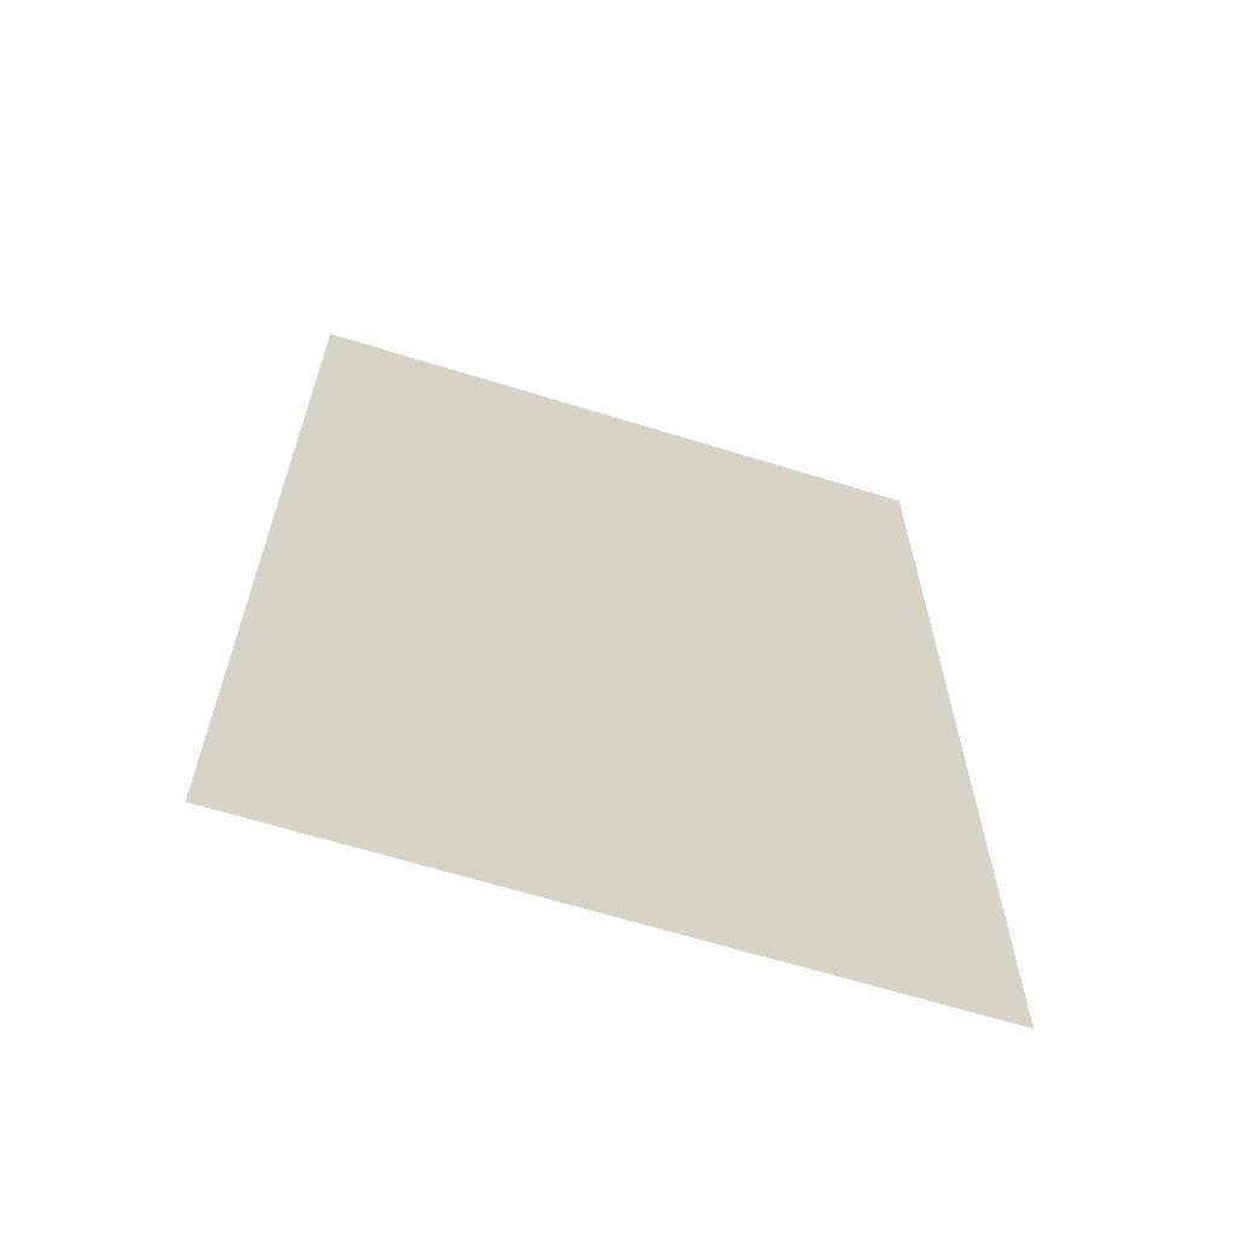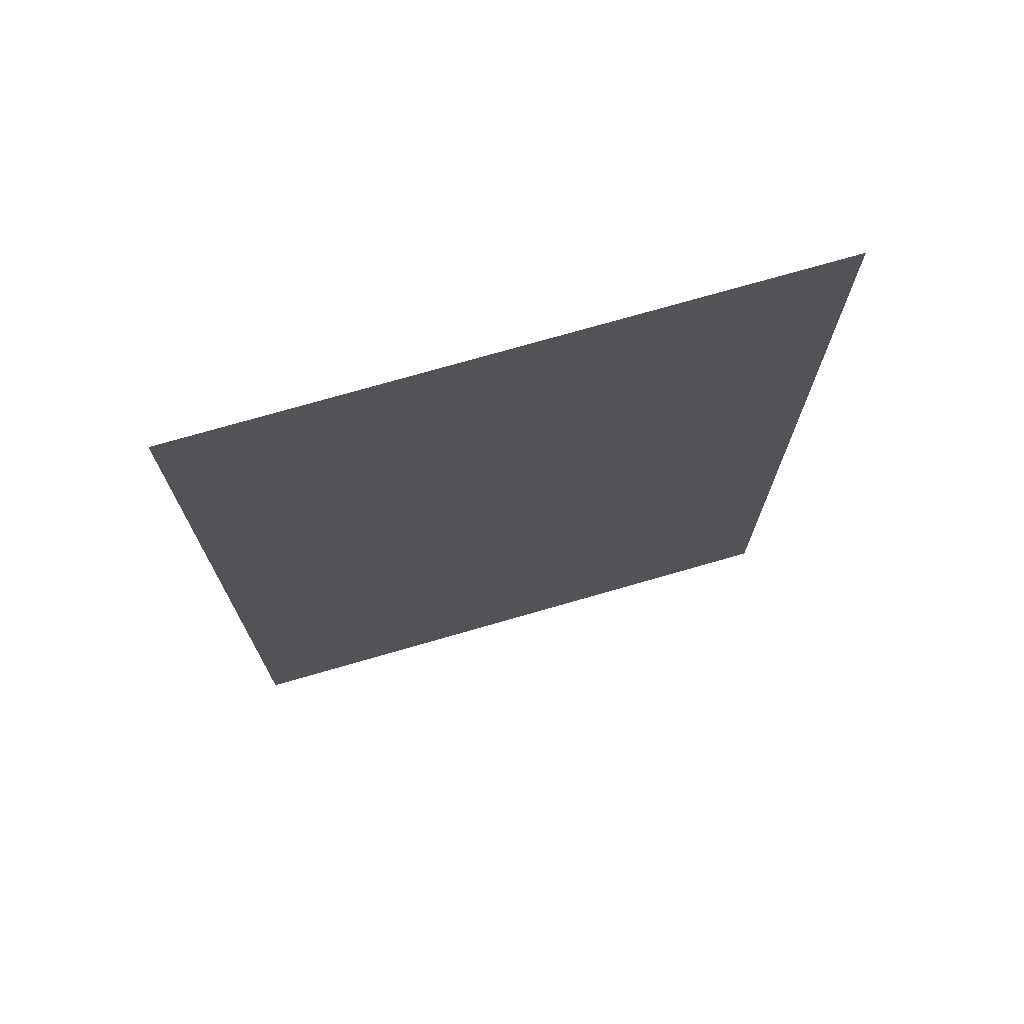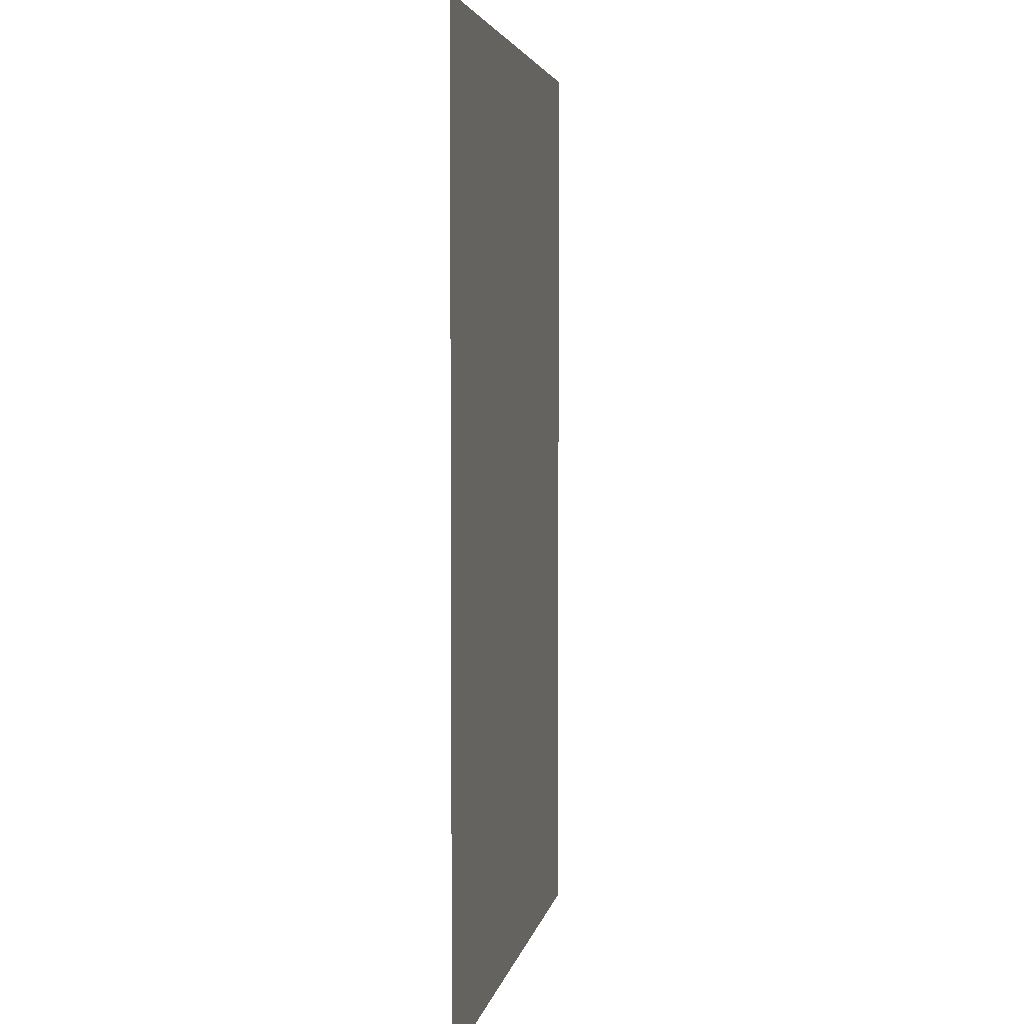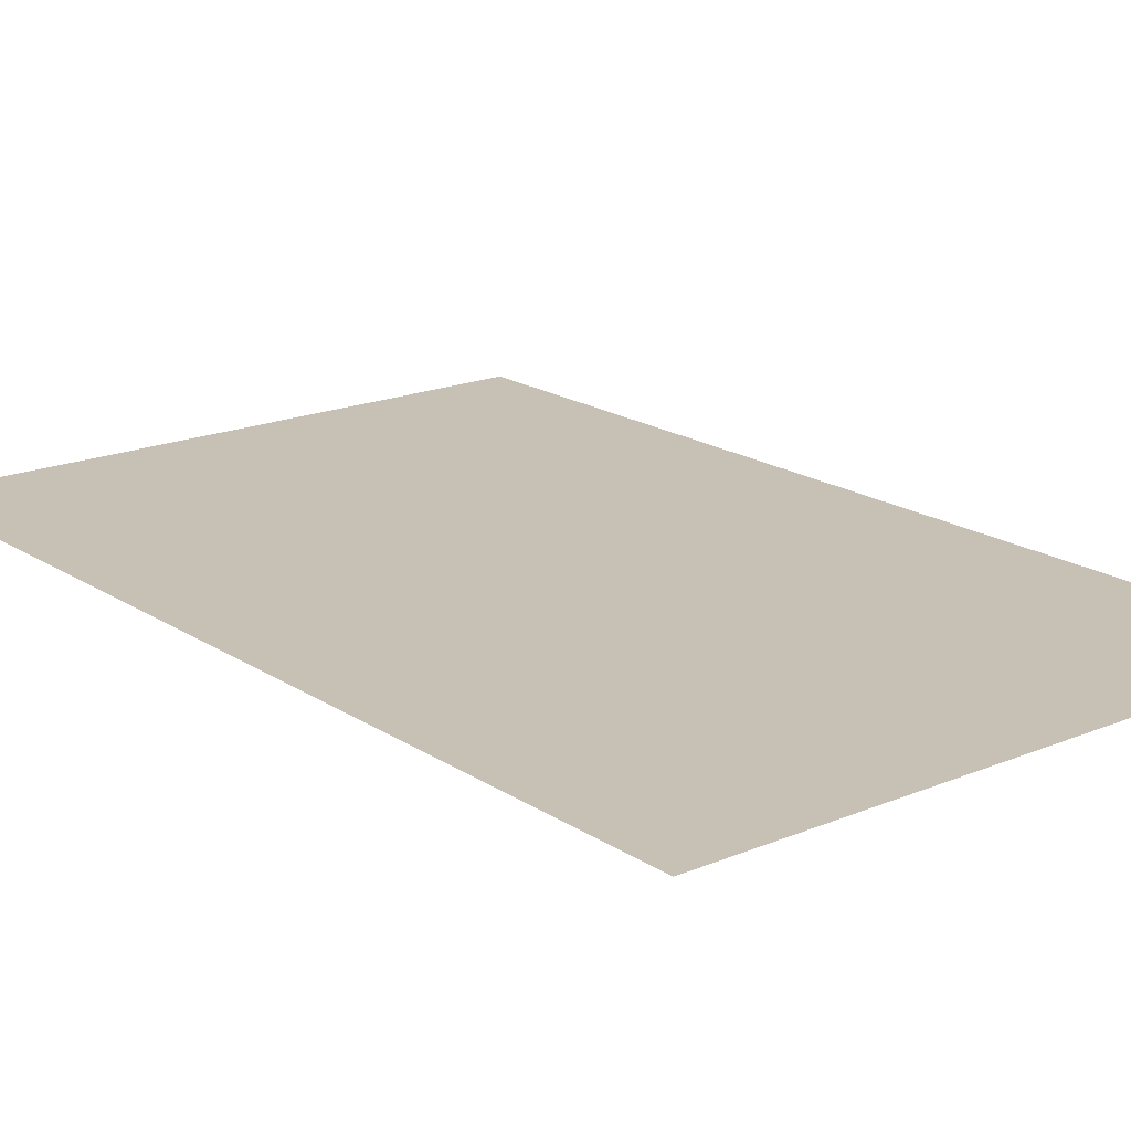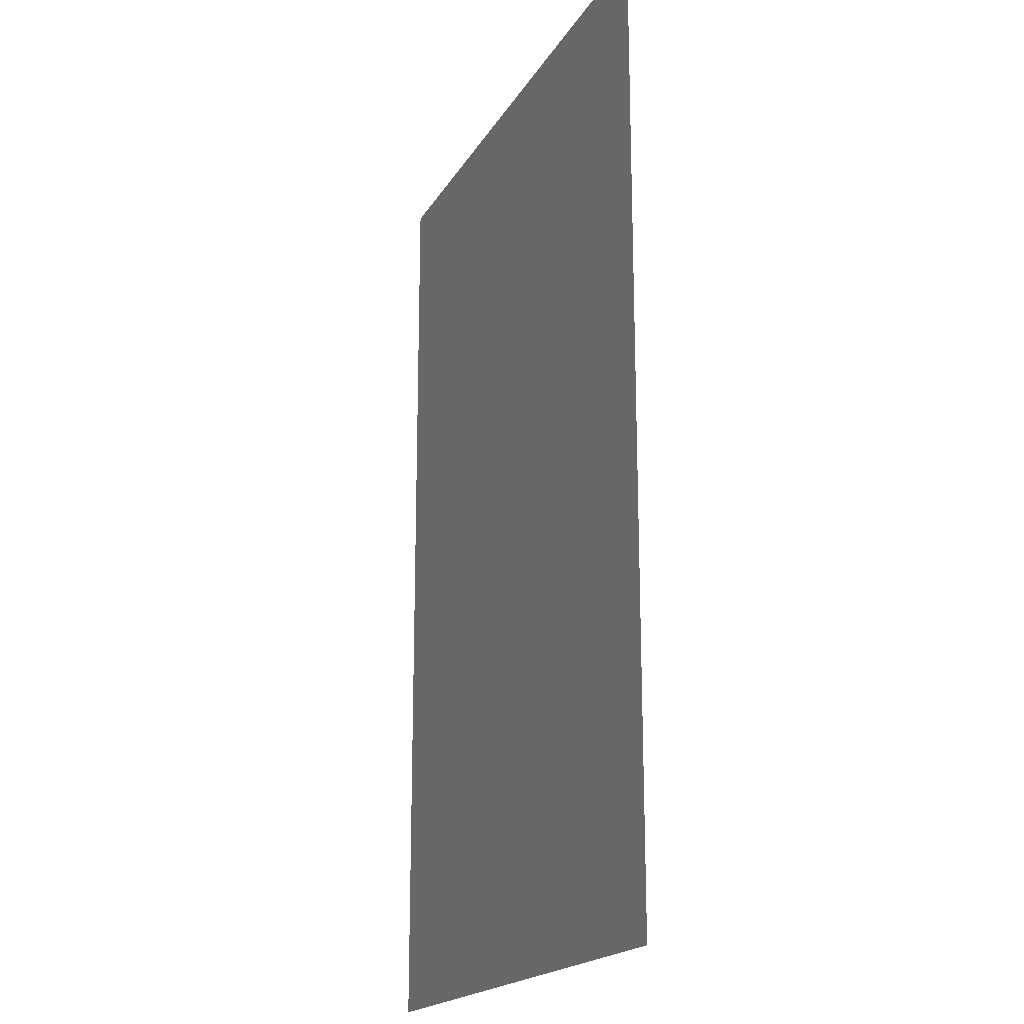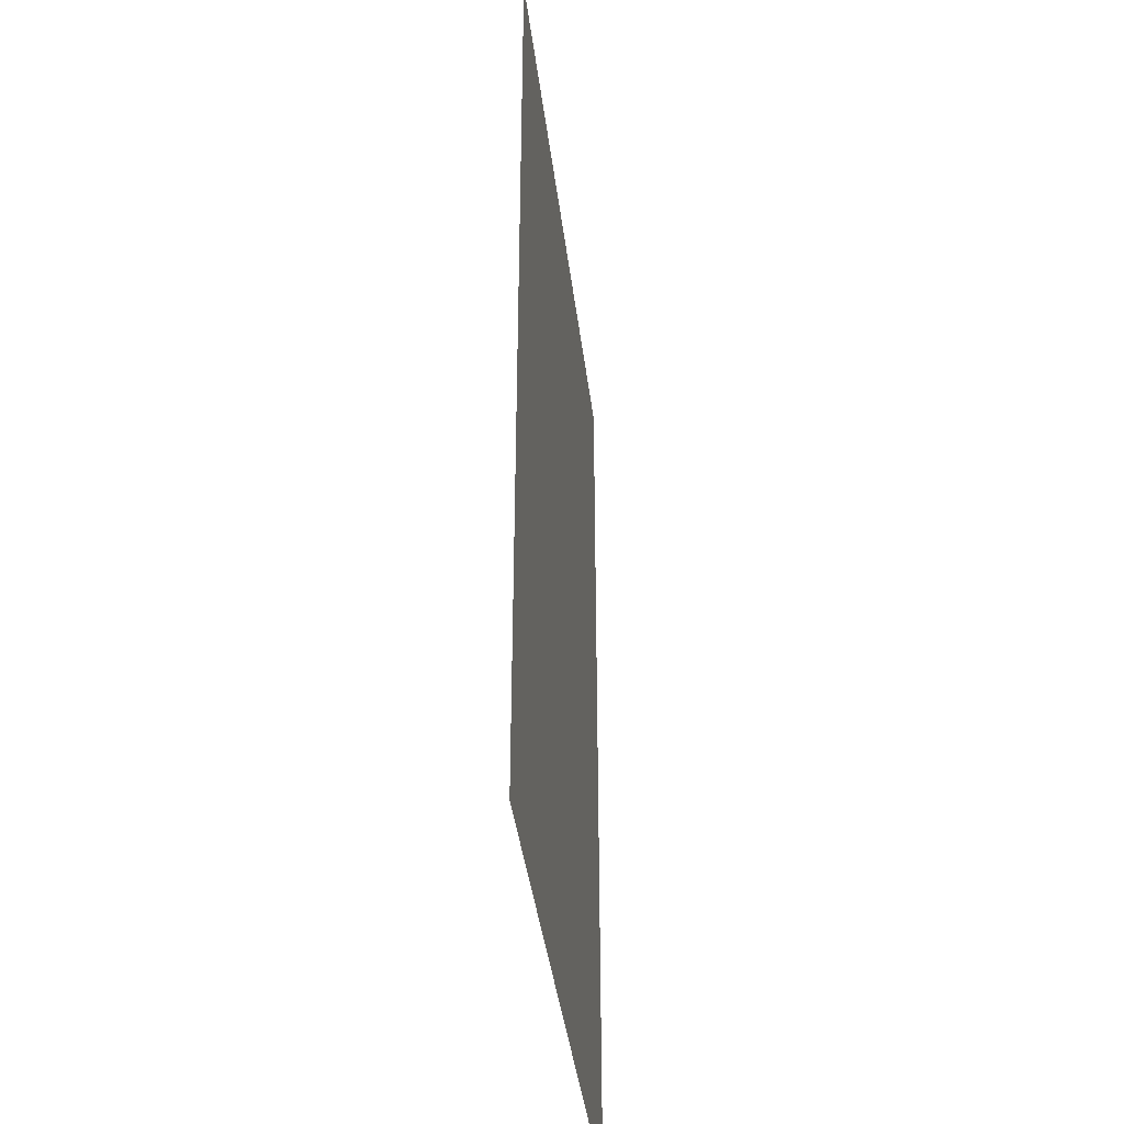
<metadata>
{"format":"obj","ext":"obj","renderer":"f3d","projection":"perspective","resolution":1024,"background":"white","views":[{"elev":-64.6,"azim":-17.4,"up":"+Y"},{"elev":73.8,"azim":-16.1,"up":"+Y"},{"elev":4.0,"azim":-79.7,"up":"+Y"},{"elev":18.5,"azim":141.2,"up":"+Z"},{"elev":-18.8,"azim":-111.7,"up":"+Y"},{"elev":-40.3,"azim":97.0,"up":"+Y"}]}
</metadata>
<code>
o mesh51/mesh51-geometry#mesh51-geometry
v 0.4764 0.1319 0.2462
v 0.7301 -0.266 0.2462
v 0.4764 -0.266 0.2462
v 0.7301 0.1319 0.2462
f 1 2 3
f 2 1 4
f 3 2 1
f 4 1 2

</code>
